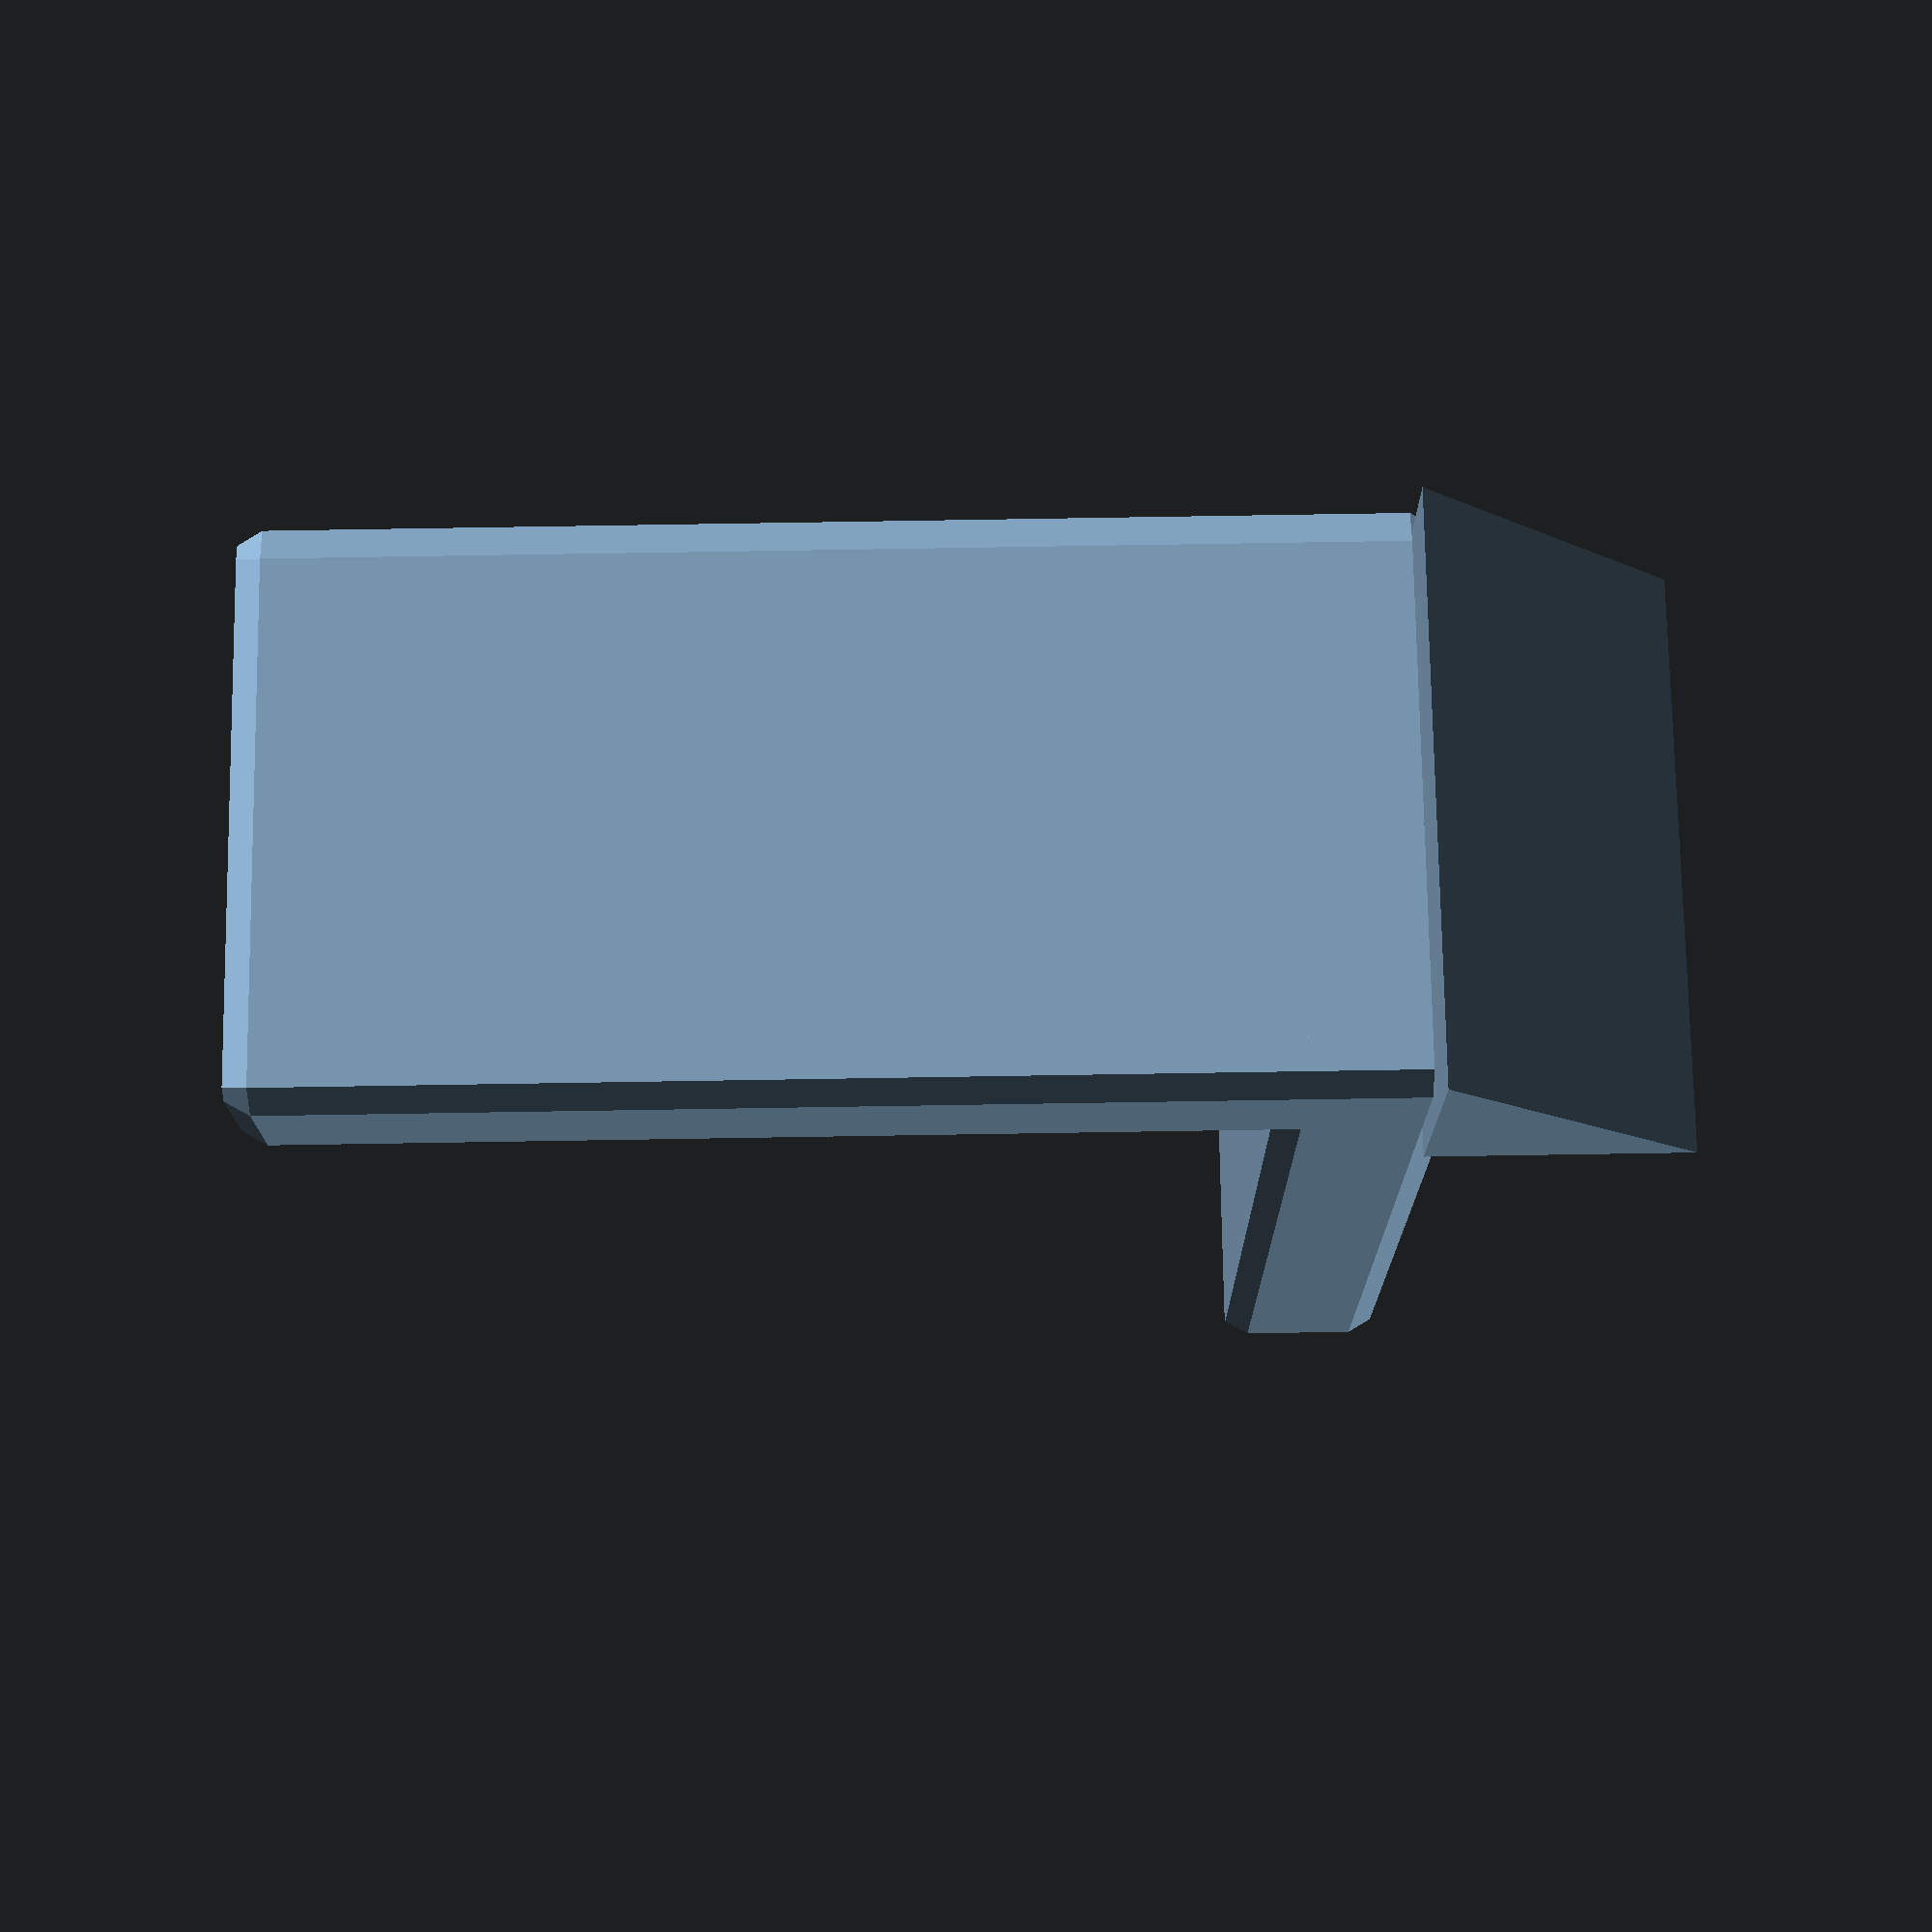
<openscad>
/*
  Parametric L-bracket for mounting solar panels to 2020 extrusion

  Generates two variants:
    standoff_mode="printed" → through-hole for machine screw
    standoff_mode="heatset" → blind hole sized for brass insert
  A variable of that name is passed in by the CI render script.
*/

size          = 40;           // leg length (mm)
thickness     = 6;            // plate thickness (mm)
beam_width    = 20;           // width to match 2020 extrusion (mm)
edge_radius   = 1;            // rounding radius for outer edges (mm)
hole_offset   = [0,0];        // XY offset of mounting hole from centre (mm)
gusset        = true;         // add triangular support in inner corner
gusset_size   = thickness*1.5; // leg length of gusset triangle (mm)

// insert / screw parameters
insert_od         = 5.0;      // brass insert outer Ø (mm)
insert_length     = 5.0;
insert_clearance  = 0.20;     // interference amount (mm)
insert_hole_diam  = insert_od - insert_clearance;
screw_clearance   = 5.2;      // through-hole Ø for M5 (mm)
chamfer           = 0.8;      // lead-in chamfer (mm)

assert(insert_length < thickness,
       "insert_length must be < thickness to maintain a blind hole");
assert(gusset_size <= size,
       "gusset_size must be ≤ leg length");
assert(insert_length + chamfer <= thickness,
       "insert_length + chamfer must be ≤ thickness");
assert(edge_radius*2 <= min([beam_width, size, thickness]),
       "edge_radius too large for given dimensions");

// read from CLI (-D standoff_mode="printed"/"heatset")
standoff_mode = "heatset";

/* rounded cube helper */
module rounded_cube(dims, r)
{
  if (r <= 0)
    cube(dims);
  else
    minkowski() {
      cube([dims[0]-2*r, dims[1]-2*r, dims[2]-2*r]);
      sphere(r);
    }
}

module l_bracket()
{
  difference() {
    /* build the two legs */
    union() {
      // base leg lying flat (XY plane)
      rounded_cube([beam_width, size, thickness], edge_radius);

      // vertical leg (XZ plane)
      translate([0, size - thickness, 0])
        rounded_cube([beam_width, thickness, size], edge_radius);

      // optional gusset to reinforce the corner
      if (gusset)
        translate([0, size - thickness, 0])
          rotate([0,90,0])
            linear_extrude(height=beam_width)
              polygon([[0,0],[gusset_size,0],[0,gusset_size]]);
    }

    /* drill hole at centre of base leg for mounting */
    translate([beam_width/2 + hole_offset[0],
              size/2       + hole_offset[1],
              0])
    {
      if (standoff_mode == "printed") {
        // through-hole with lead-in chamfers on both faces
        union() {
          // main clearance hole
          cylinder(h=thickness + 0.2, r=screw_clearance/2, $fn=32);
          // bottom chamfer
          translate([0,0,-0.1])
            cylinder(h=chamfer, r1=screw_clearance/2 + chamfer,
                     r2=screw_clearance/2, $fn=32);
          // top chamfer
          translate([0,0,thickness - chamfer + 0.1])
            cylinder(h=chamfer, r1=screw_clearance/2,
                     r2=screw_clearance/2 + chamfer, $fn=32);
        }
      } else {
        // blind hole for insert
        translate([0,0,thickness - insert_length - 0.1])
          cylinder(h=insert_length + 0.2, r=insert_hole_diam/2, $fn=40);
        // chamfer
        translate([0,0,thickness - insert_length - chamfer])
          cylinder(h=chamfer, r1=insert_hole_diam/2 + chamfer,
                   r2=insert_hole_diam/2, $fn=32);
      }
    }
  }
}

/* shift so bracket base sits on Z=0 */
l_bracket();

</openscad>
<views>
elev=270.2 azim=344.5 roll=89.1 proj=p view=solid
</views>
